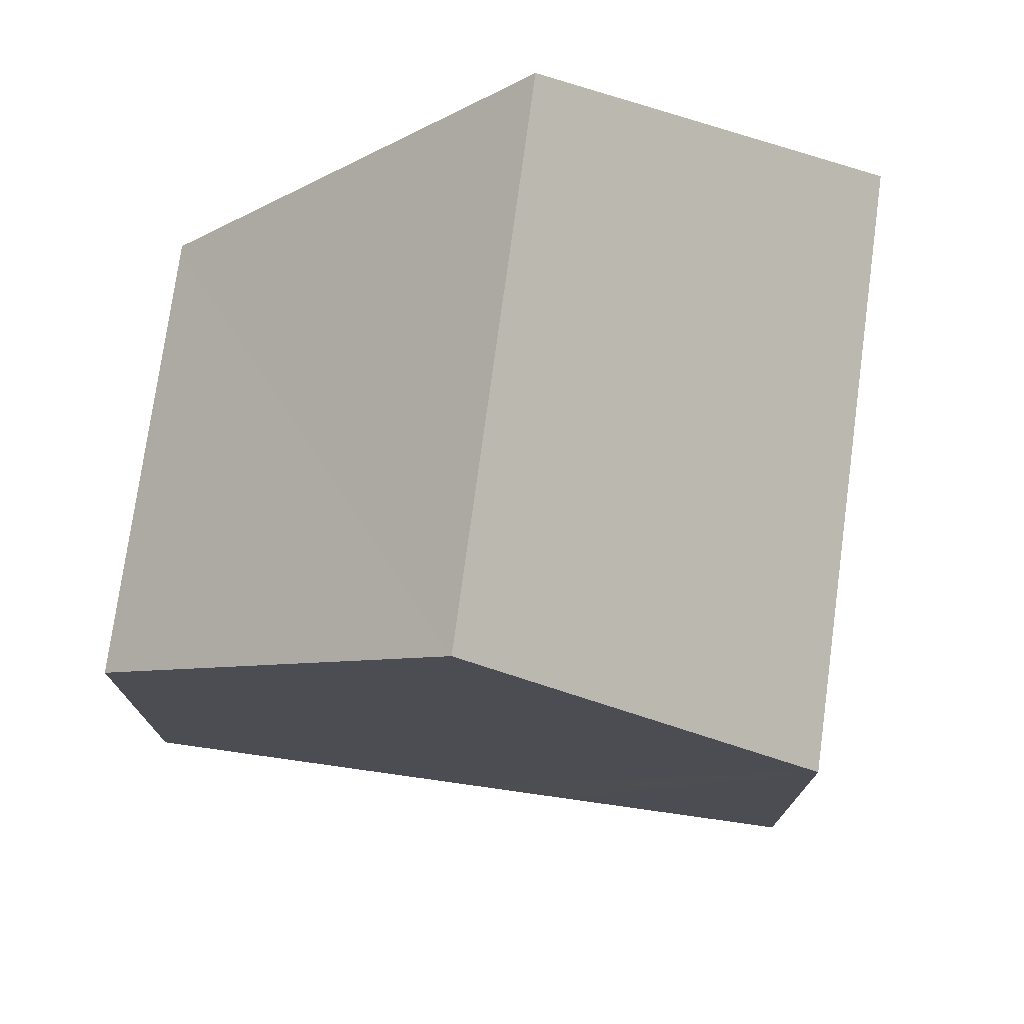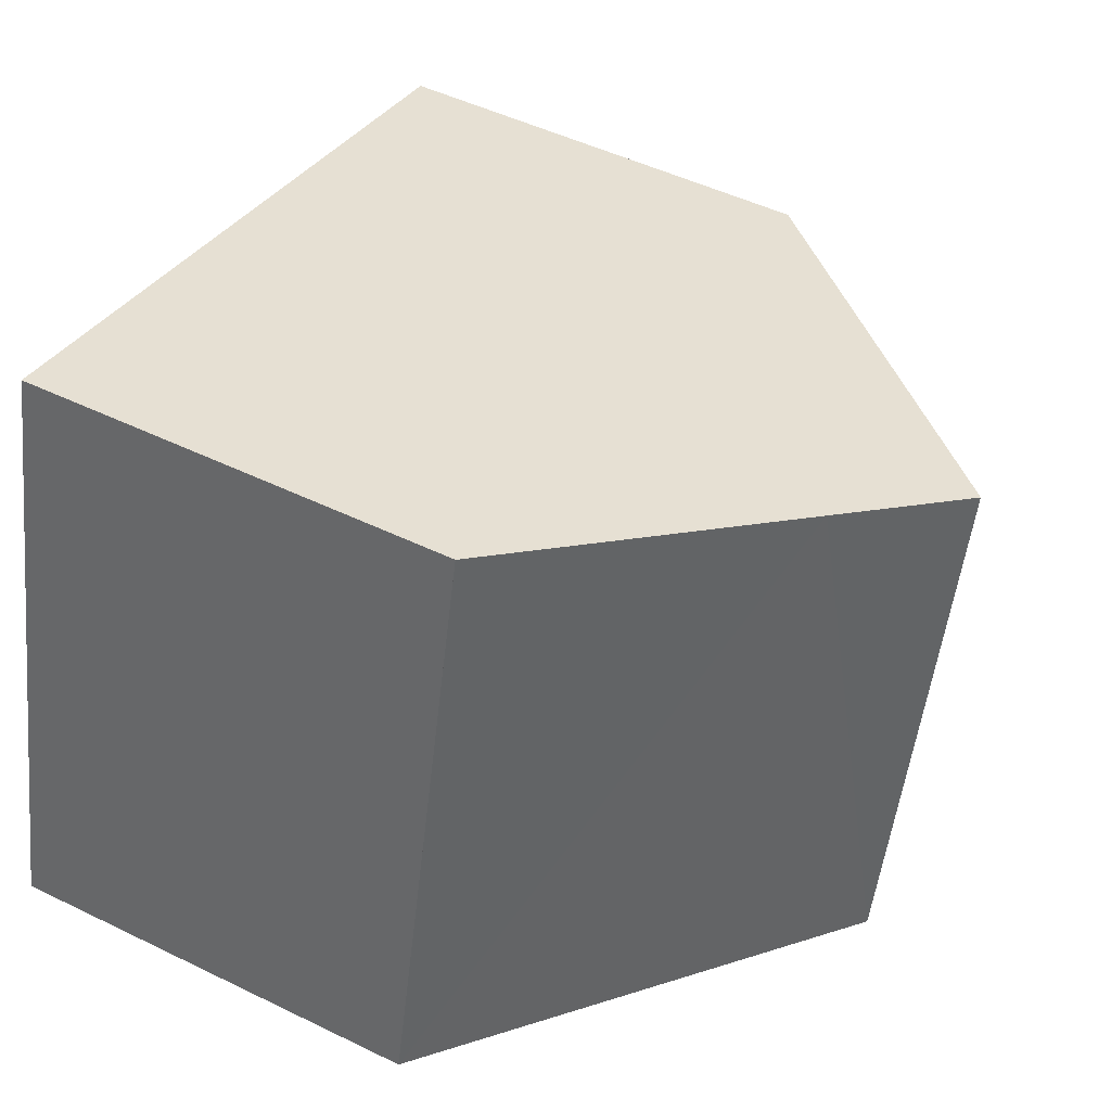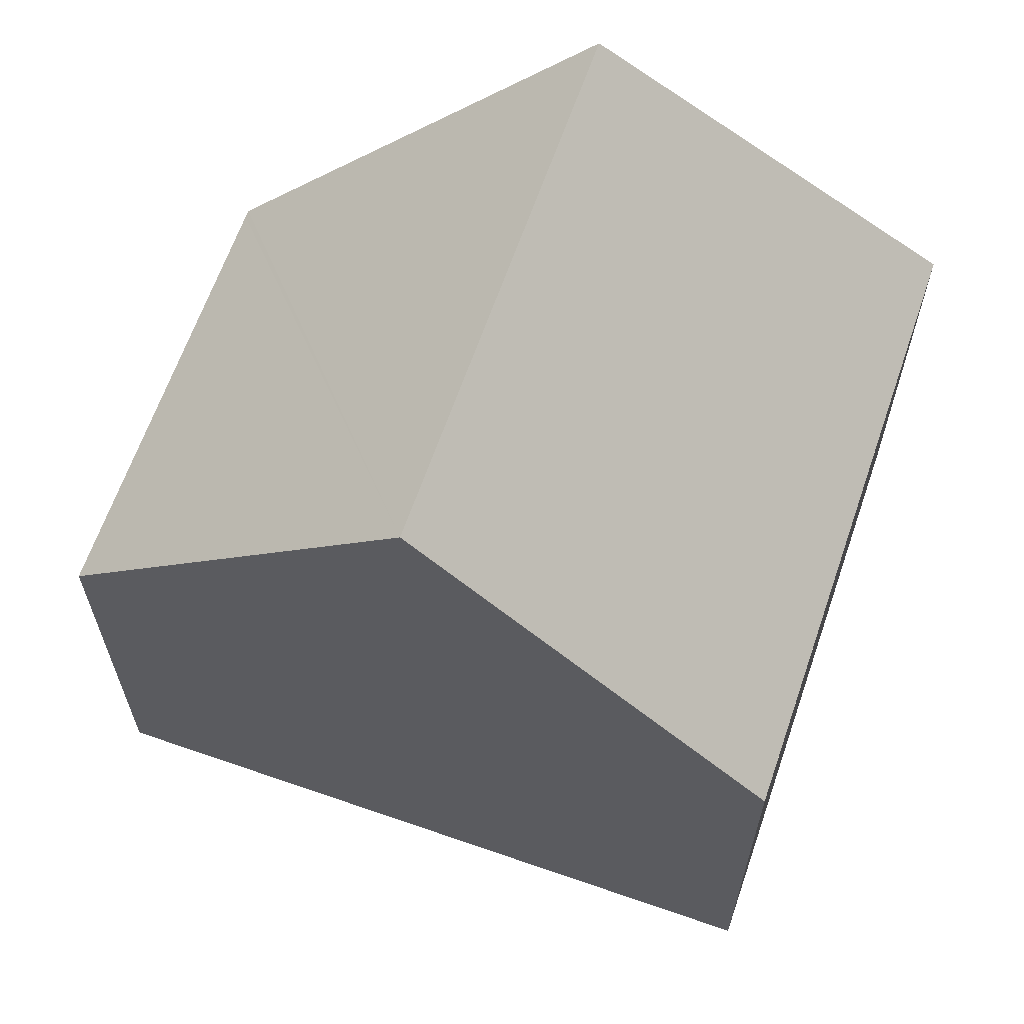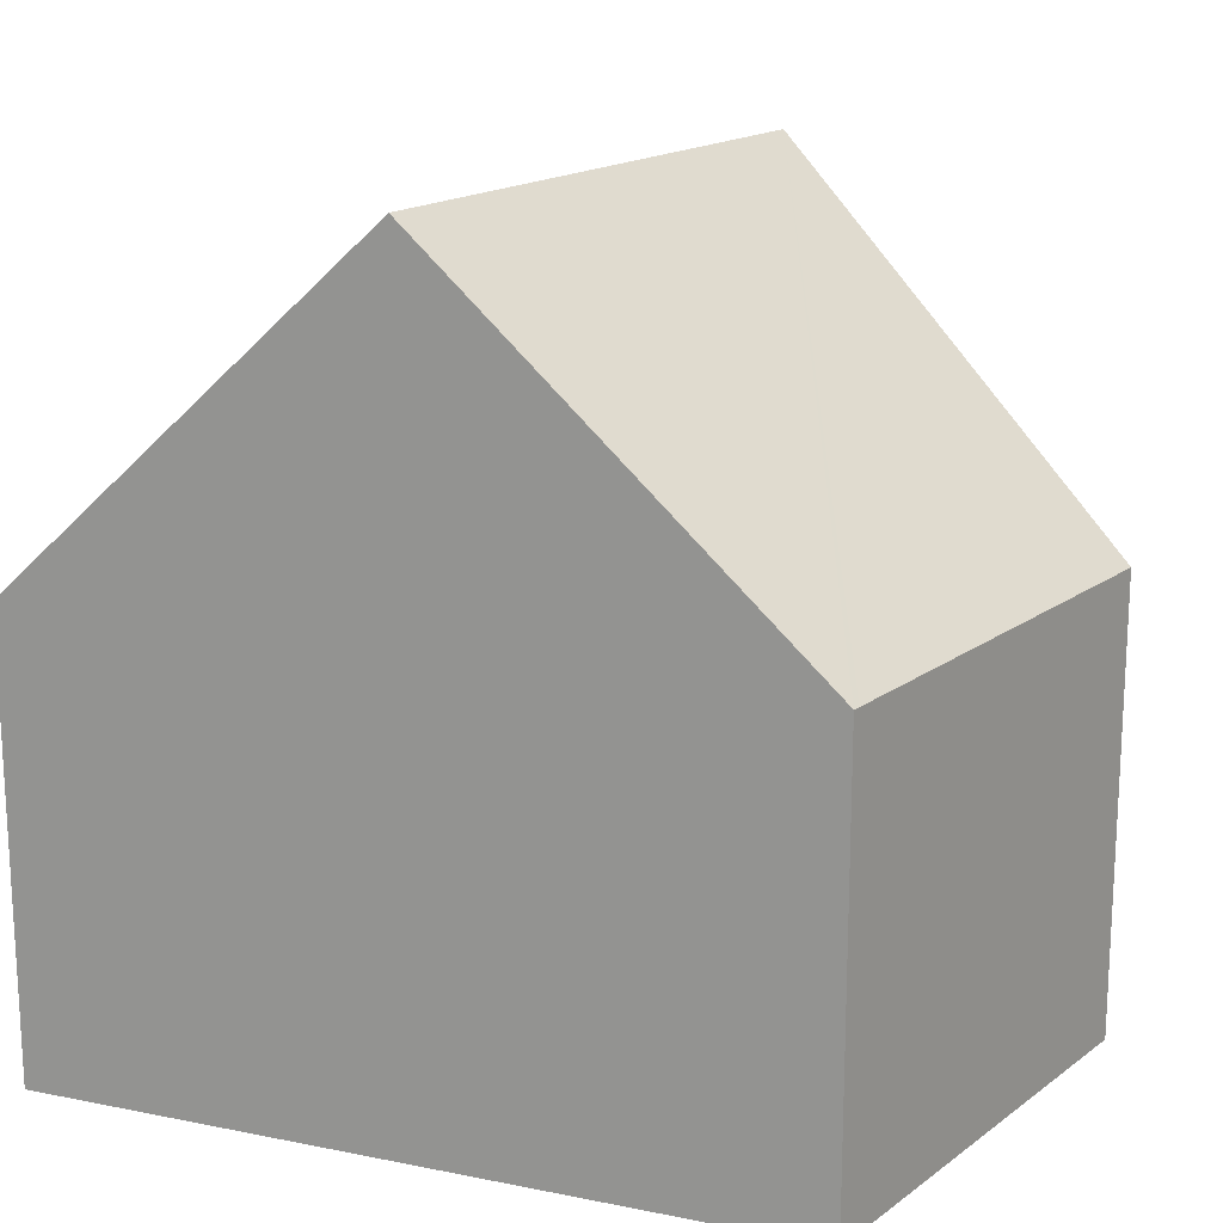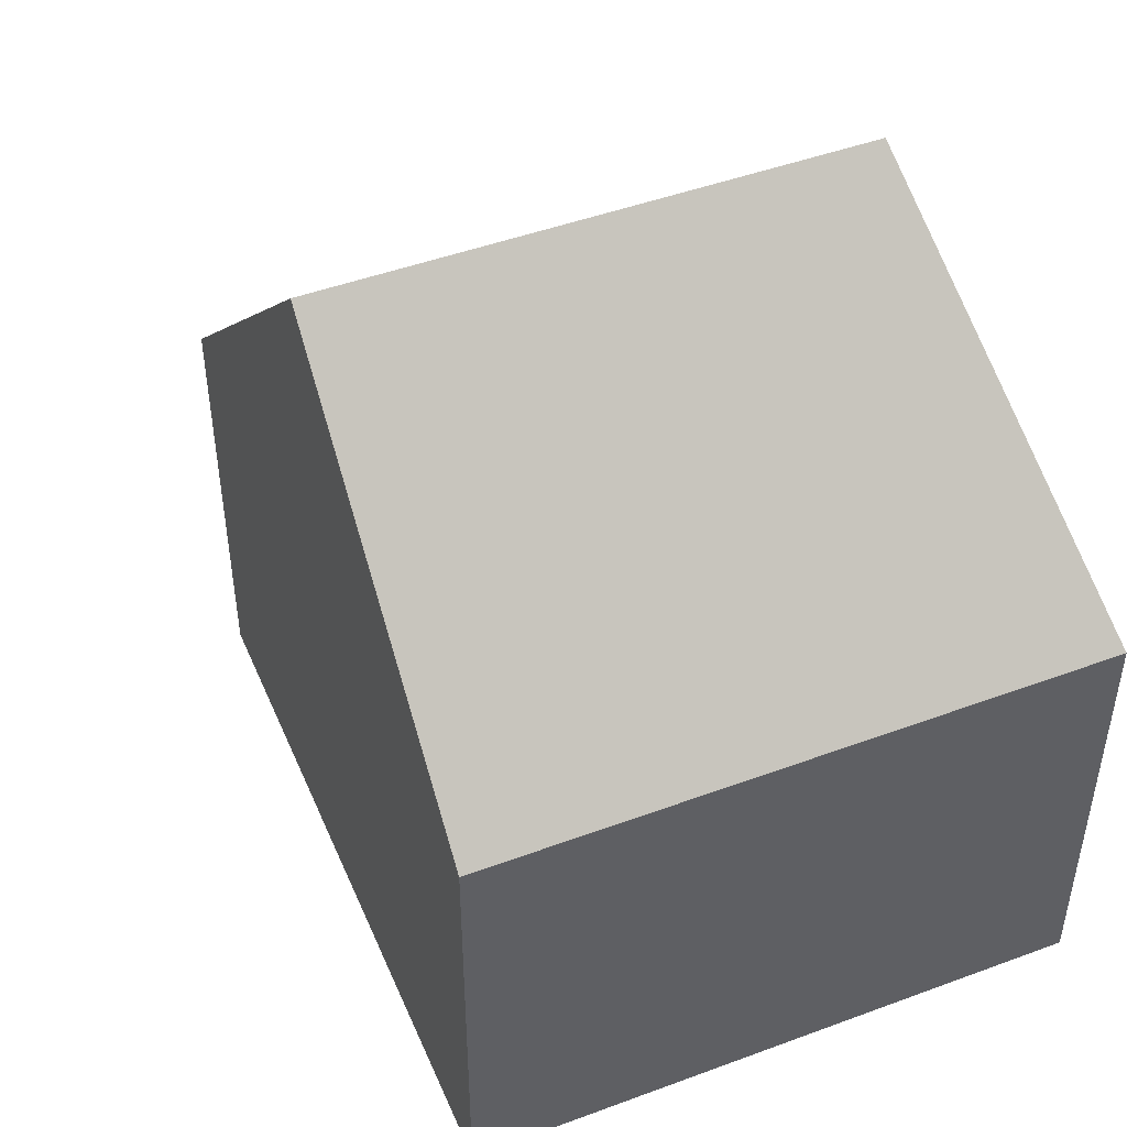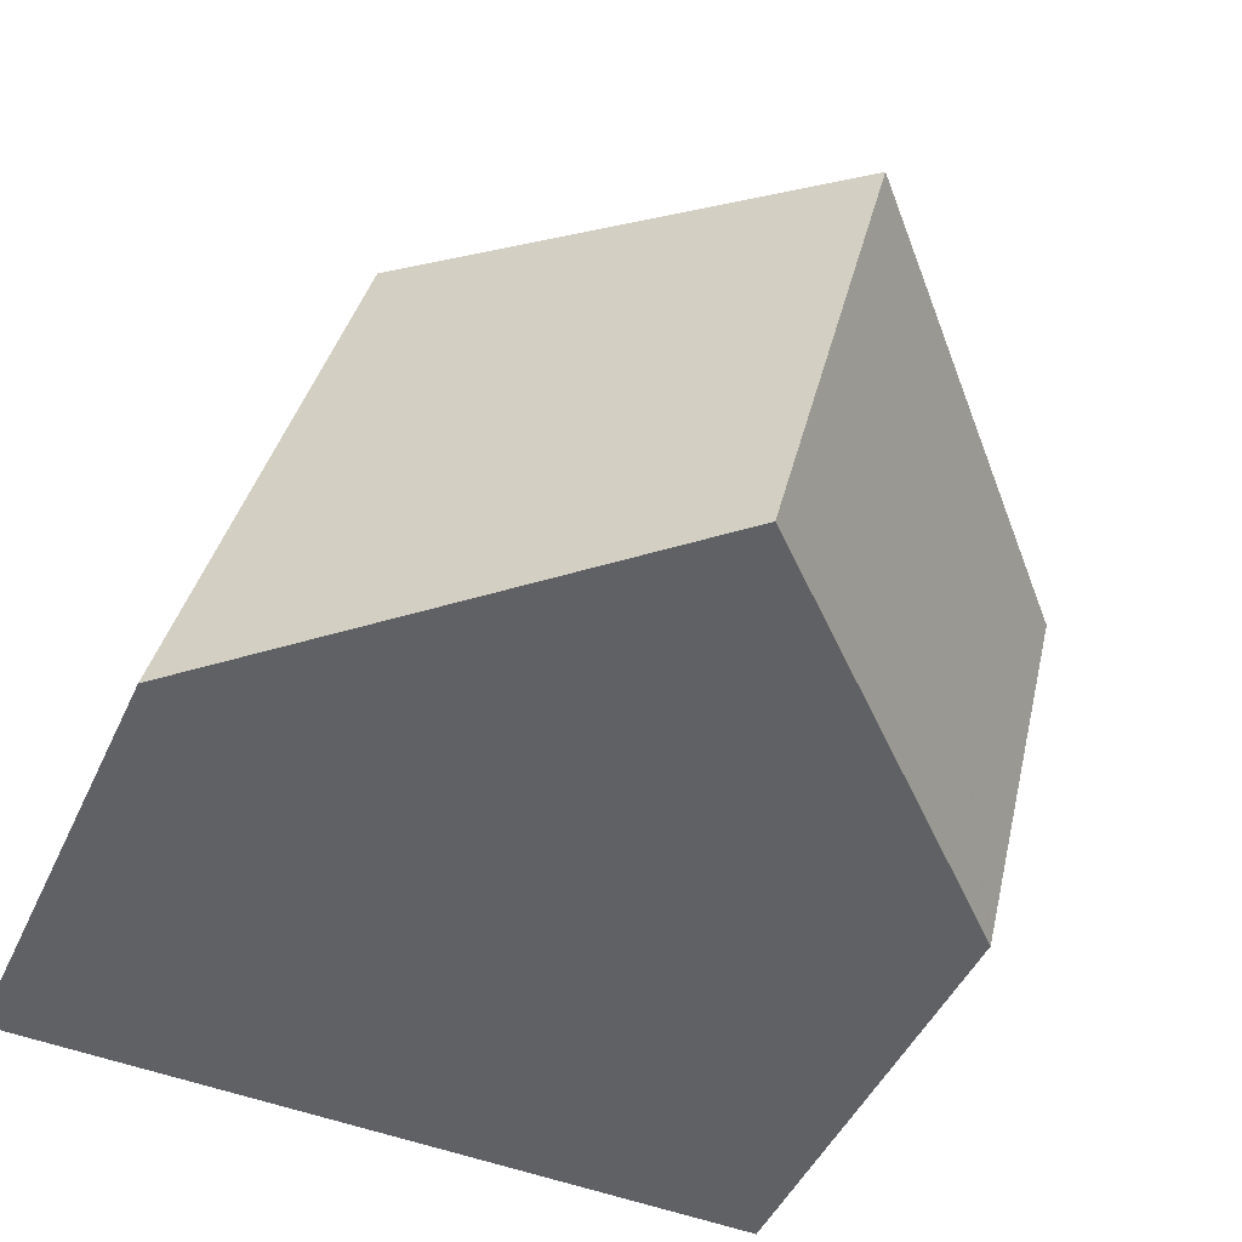
<metadata>
{"format":"obj","ext":"obj","renderer":"f3d","projection":"perspective","resolution":1024,"background":"white","views":[{"elev":75.6,"azim":-6.1,"up":"+Y"},{"elev":50.1,"azim":118.0,"up":"+Z"},{"elev":64.2,"azim":5.2,"up":"+Y"},{"elev":17.3,"azim":-158.3,"up":"+Y"},{"elev":46.8,"azim":53.4,"up":"+Y"},{"elev":-47.5,"azim":155.8,"up":"+Z"}]}
</metadata>
<code>
v  4.561 10.3 1.146
v  1.416 5.806 -5.715
v  0 5.797 3.55e-16
v  1.441 5.807 -5.815
v  6.273 10.3 -5.815
v  5.966 8.91 1.5
v  11.11 5.8 -5.815
v  9.118 5.8 2.292
v  9.313 5.8 1.5
v  1.441 3.561e-16 -5.815
v  0 0 0
v  1.416 3.499e-16 -5.715
v  4.561 -7.017e-17 1.146
v  5.966 -9.185e-17 1.5
v  9.118 -1.403e-16 2.292
v  11.11 3.561e-16 -5.815
v  9.313 -9.185e-17 1.5
v  6.273 3.561e-16 -5.815
g defaultobject
f 1 2 3
f 2 1 4
f 4 1 5
f 6 5 1
f 5 6 7
f 7 6 8
f 7 8 9
f 10 2 4
f 2 10 3
f 3 10 11
f 11 10 12
f 11 1 3
f 1 11 6
f 6 11 8
f 8 11 13
f 8 13 14
f 8 14 15
f 15 9 8
f 9 15 7
f 7 15 16
f 16 15 17
f 7 4 5
f 4 7 10
f 10 7 16
f 10 16 18
f 14 17 15
f 17 14 16
f 16 14 13
f 16 13 11
f 16 11 12
f 16 12 18
f 18 12 10

</code>
